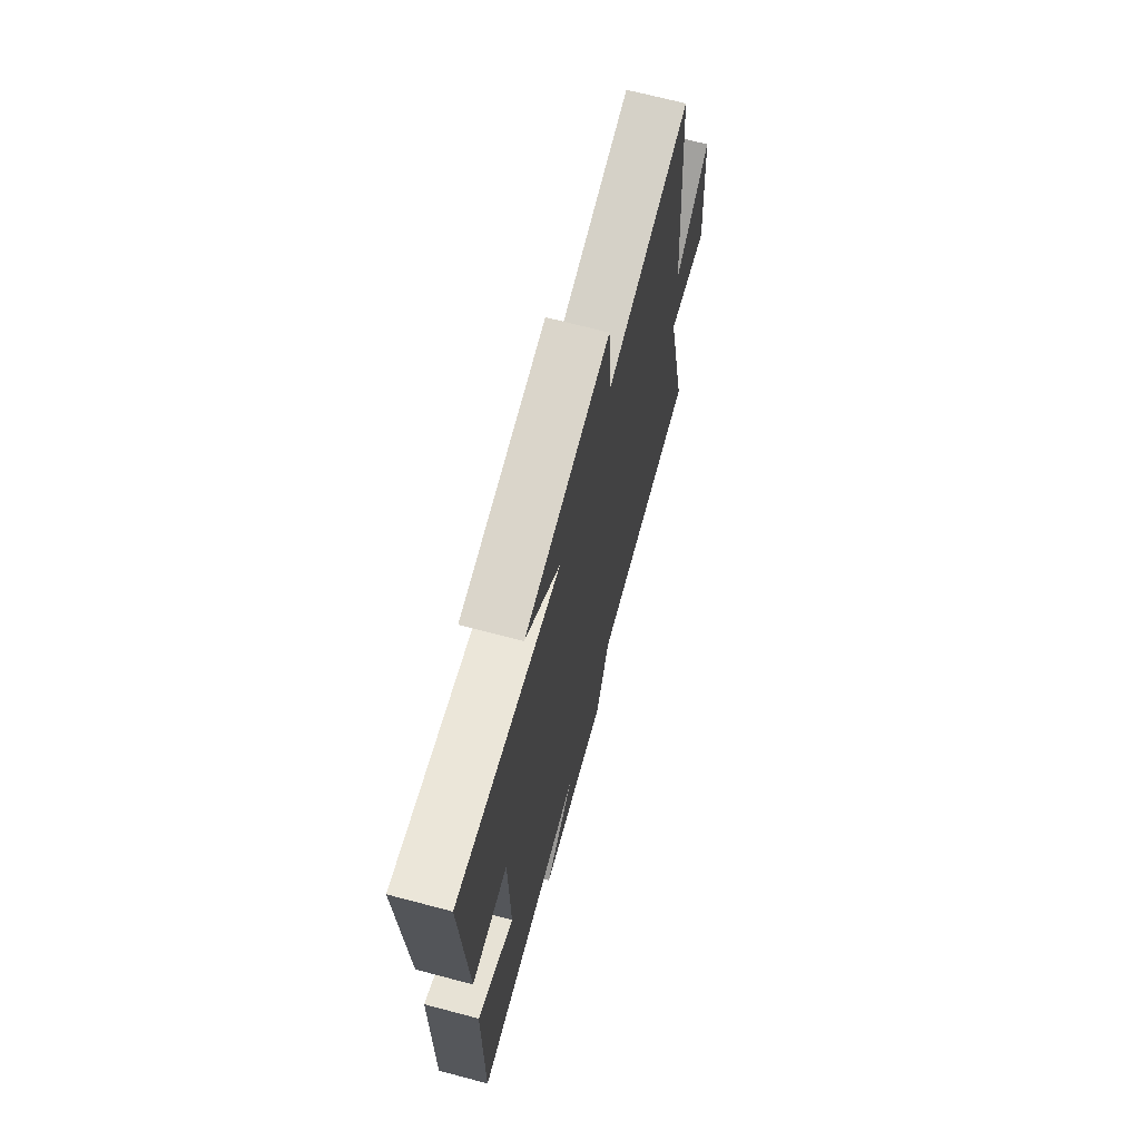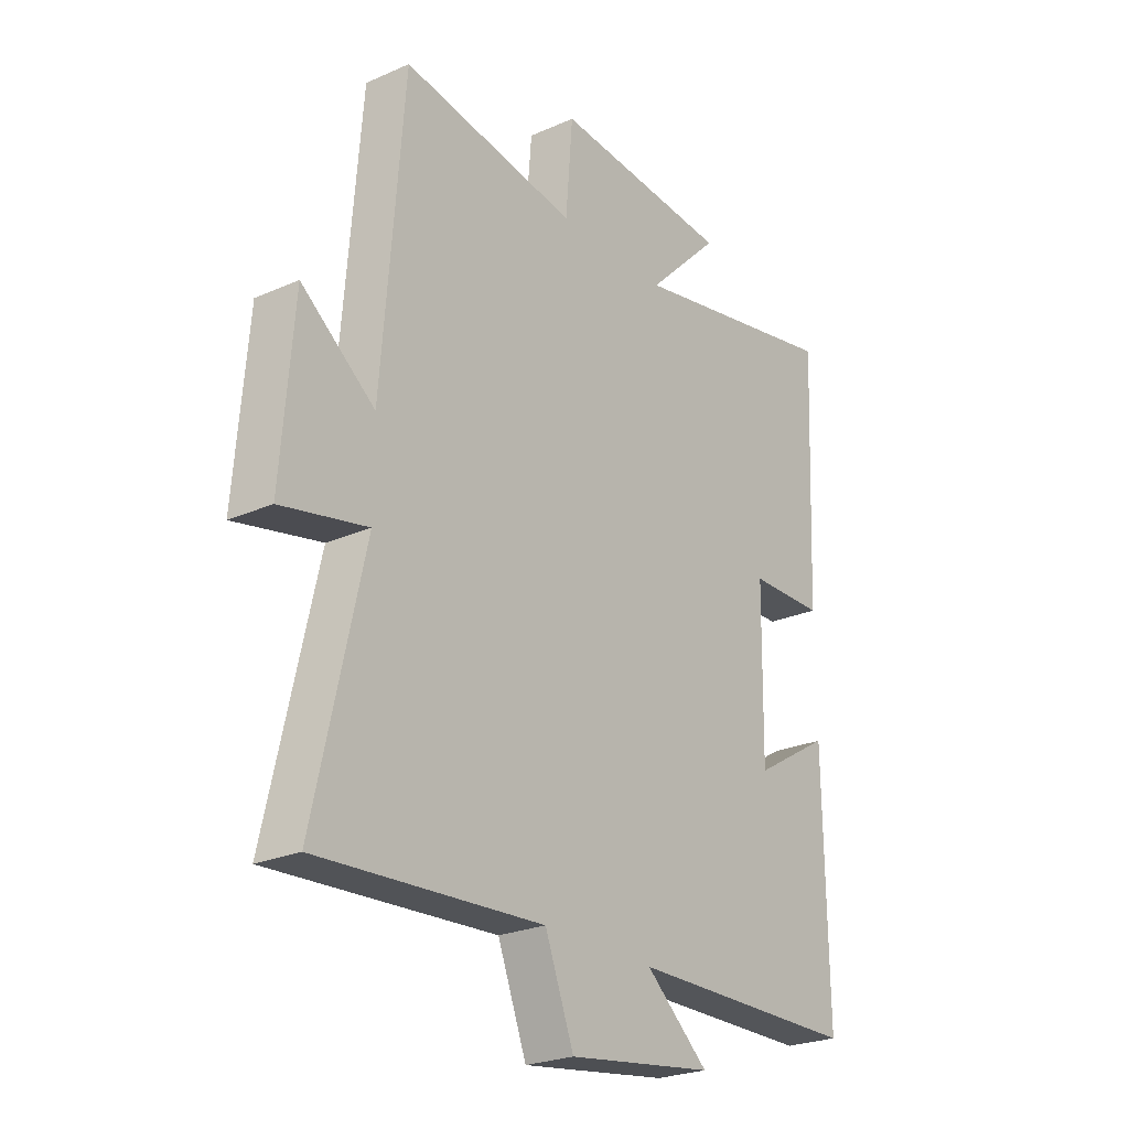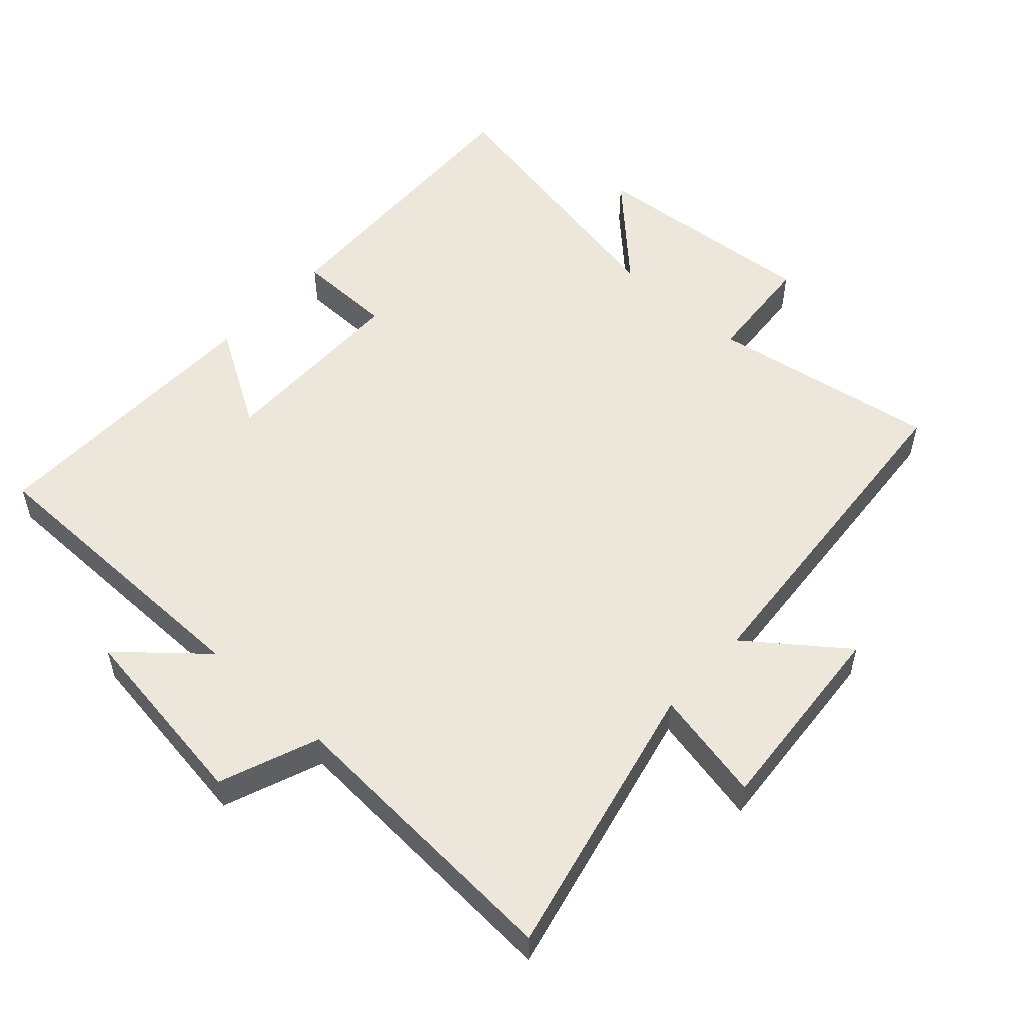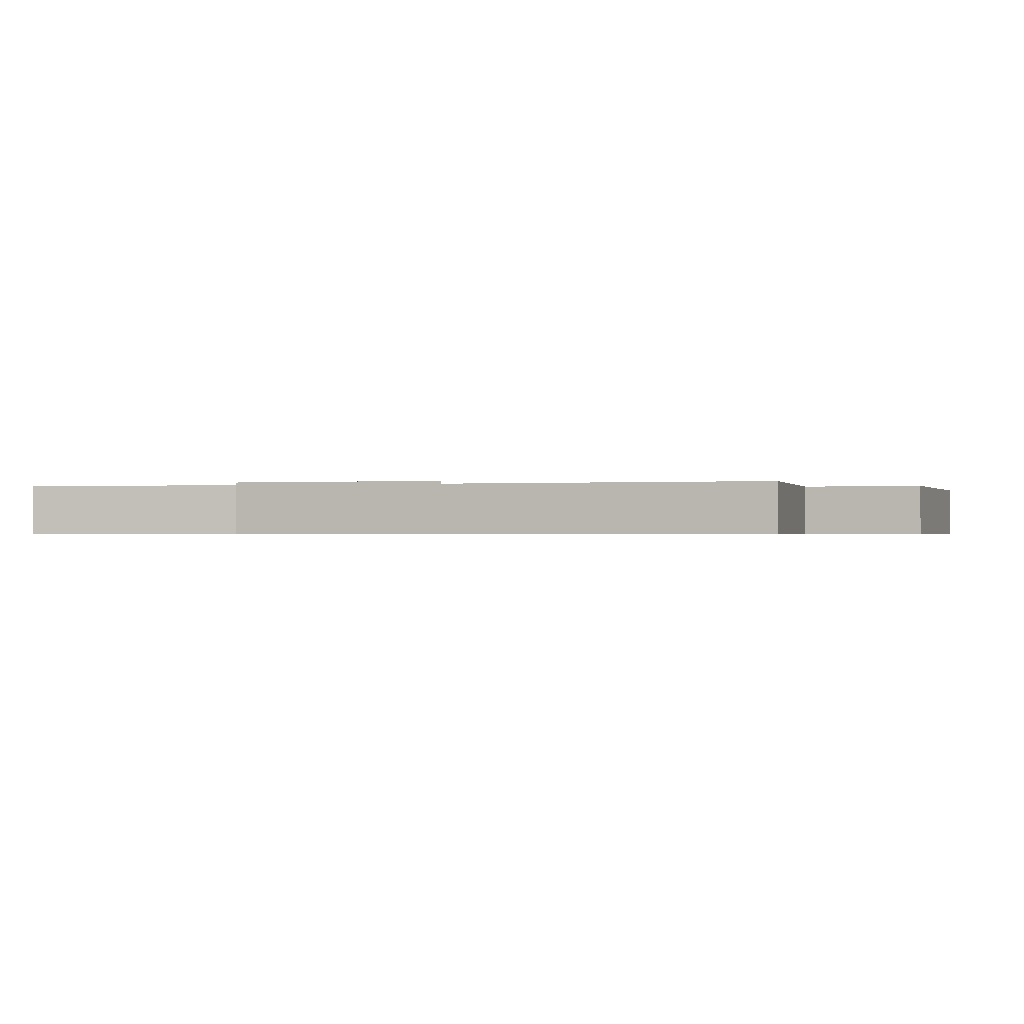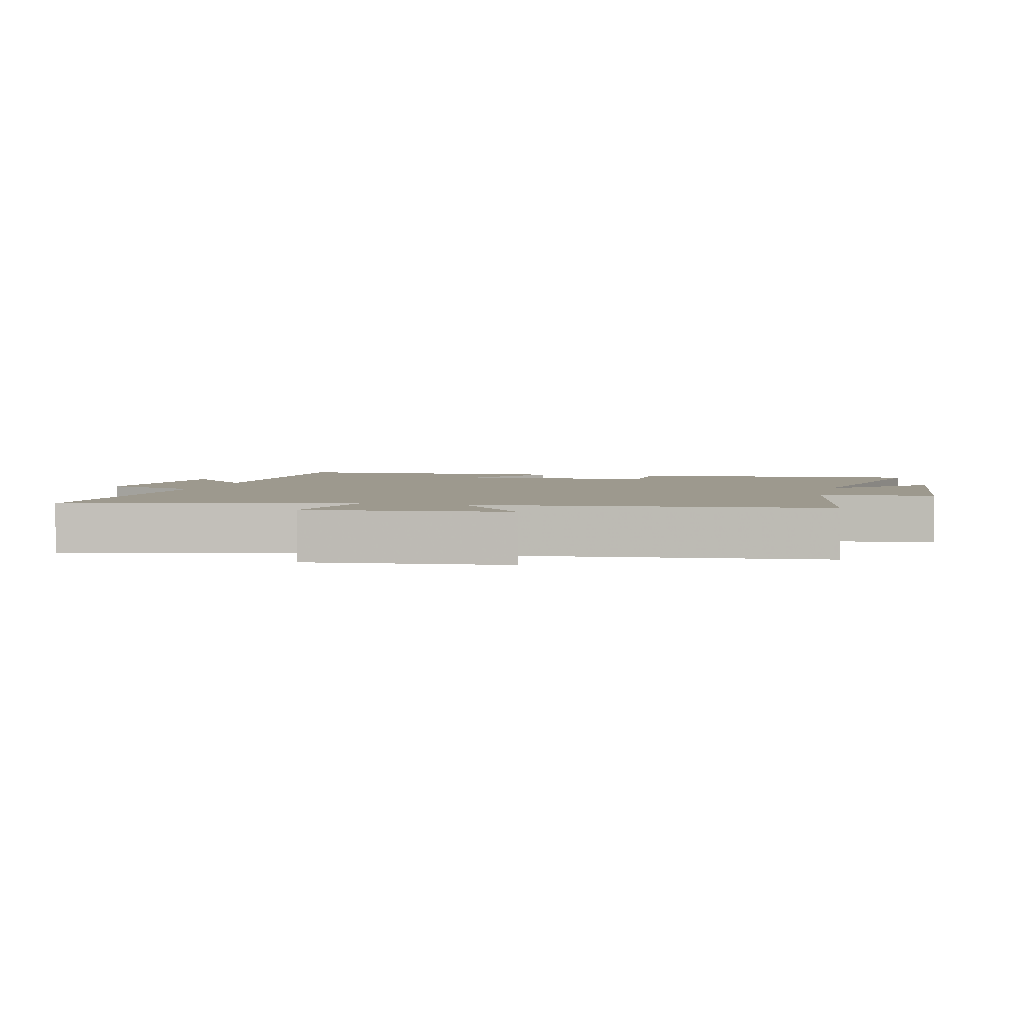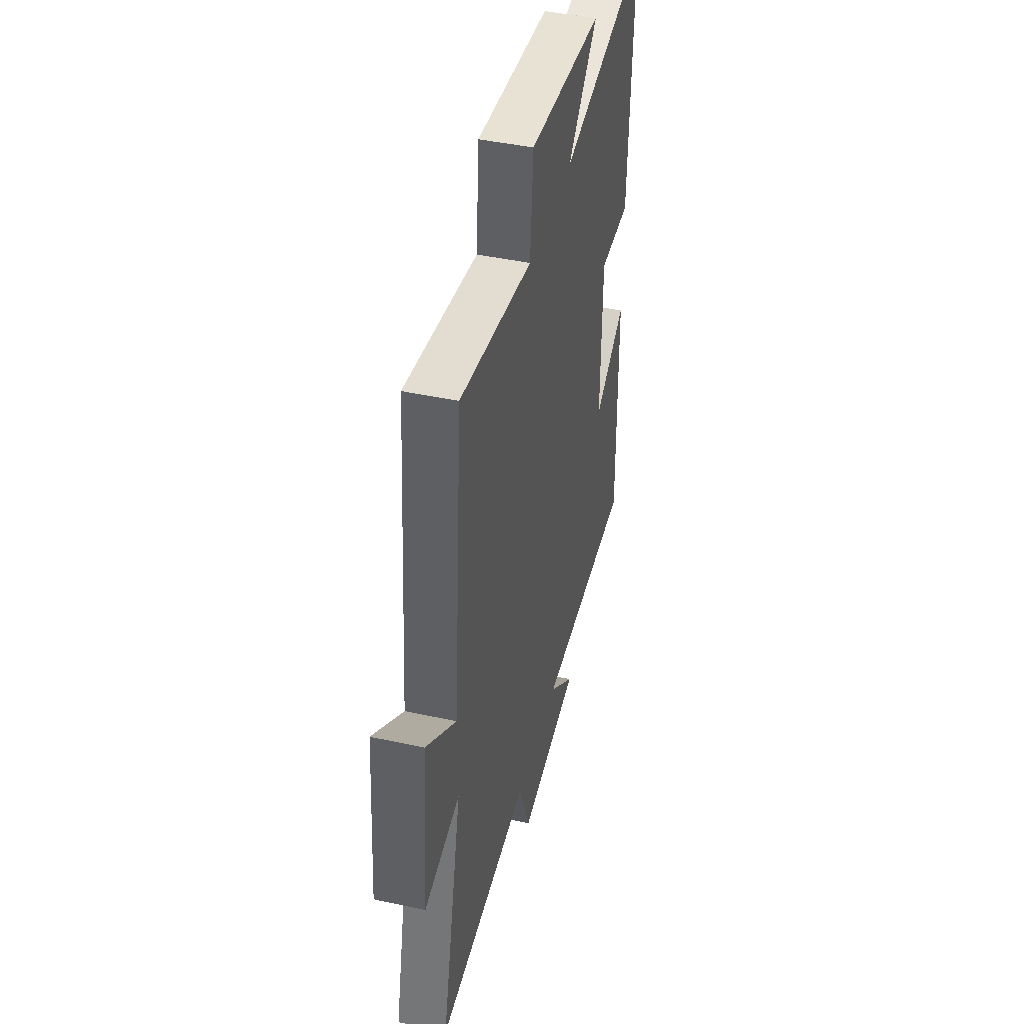
<metadata>
{"format":"obj","ext":"obj","renderer":"f3d","projection":"perspective","resolution":1024,"background":"white","views":[{"elev":69.4,"azim":104.8,"up":"+Z"},{"elev":-24.6,"azim":-54.1,"up":"+Z"},{"elev":53.6,"azim":-137.6,"up":"+Y"},{"elev":-0.6,"azim":-67.0,"up":"+Y"},{"elev":3.4,"azim":-76.9,"up":"+Y"},{"elev":43.9,"azim":-75.7,"up":"+Z"}]}
</metadata>
<code>
v -0.458 0.07 0.556
v -0.118 0.07 0.5
v -0.104 0.07 0.668
v 0.242 0.07 0.64
v 0.1 0.07 0.5
v 0.519 0.07 0.583
v 0.5 0.07 0.14
v 0.354 0.07 0.138
v 0.35 0.07 -0.154
v 0.5 0.07 -0.064
v 0.506 0.07 -0.497
v 0.058 0.07 -0.5
v 0.18 0.07 -0.606
v -0.104 0.07 -0.646
v -0.16 0.07 -0.5
v -0.595 0.07 -0.526
v -0.5 0.07 -0.11
v -0.666 0.07 -0.145
v -0.642 0.07 0.151
v -0.5 0.07 0.042
v -0.458 0 0.556
v -0.118 0 0.5
v -0.104 0 0.668
v 0.242 0 0.64
v 0.1 0 0.5
v 0.519 0 0.583
v 0.5 0 0.14
v 0.354 0 0.138
v 0.35 0 -0.154
v 0.5 0 -0.064
v 0.506 0 -0.497
v 0.058 0 -0.5
v 0.18 0 -0.606
v -0.104 0 -0.646
v -0.16 0 -0.5
v -0.595 0 -0.526
v -0.5 0 -0.11
v -0.666 0 -0.145
v -0.642 0 0.151
v -0.5 0 0.042
f 17 18 19 20
f 17 20 1 2
f 15 16 17 2
f 12 13 14 15
f 11 12 15
f 10 11 15
f 9 10 15
f 15 2 3
f 9 15 3
f 8 9 3
f 5 6 7 8
f 5 8 3
f 3 4 5
f 40 39 38 37
f 22 21 40 37
f 22 37 36 35
f 35 34 33 32
f 35 32 31
f 35 31 30
f 35 30 29
f 23 22 35
f 23 35 29
f 23 29 28
f 28 27 26 25
f 23 28 25
f 25 24 23
f 1 21 22 2
f 2 22 23 3
f 3 23 24 4
f 4 24 25 5
f 5 25 26 6
f 6 26 27 7
f 7 27 28 8
f 8 28 29 9
f 9 29 30 10
f 10 30 31 11
f 11 31 32 12
f 12 32 33 13
f 13 33 34 14
f 14 34 35 15
f 15 35 36 16
f 16 36 37 17
f 17 37 38 18
f 18 38 39 19
f 19 39 40 20
f 20 40 21 1

</code>
